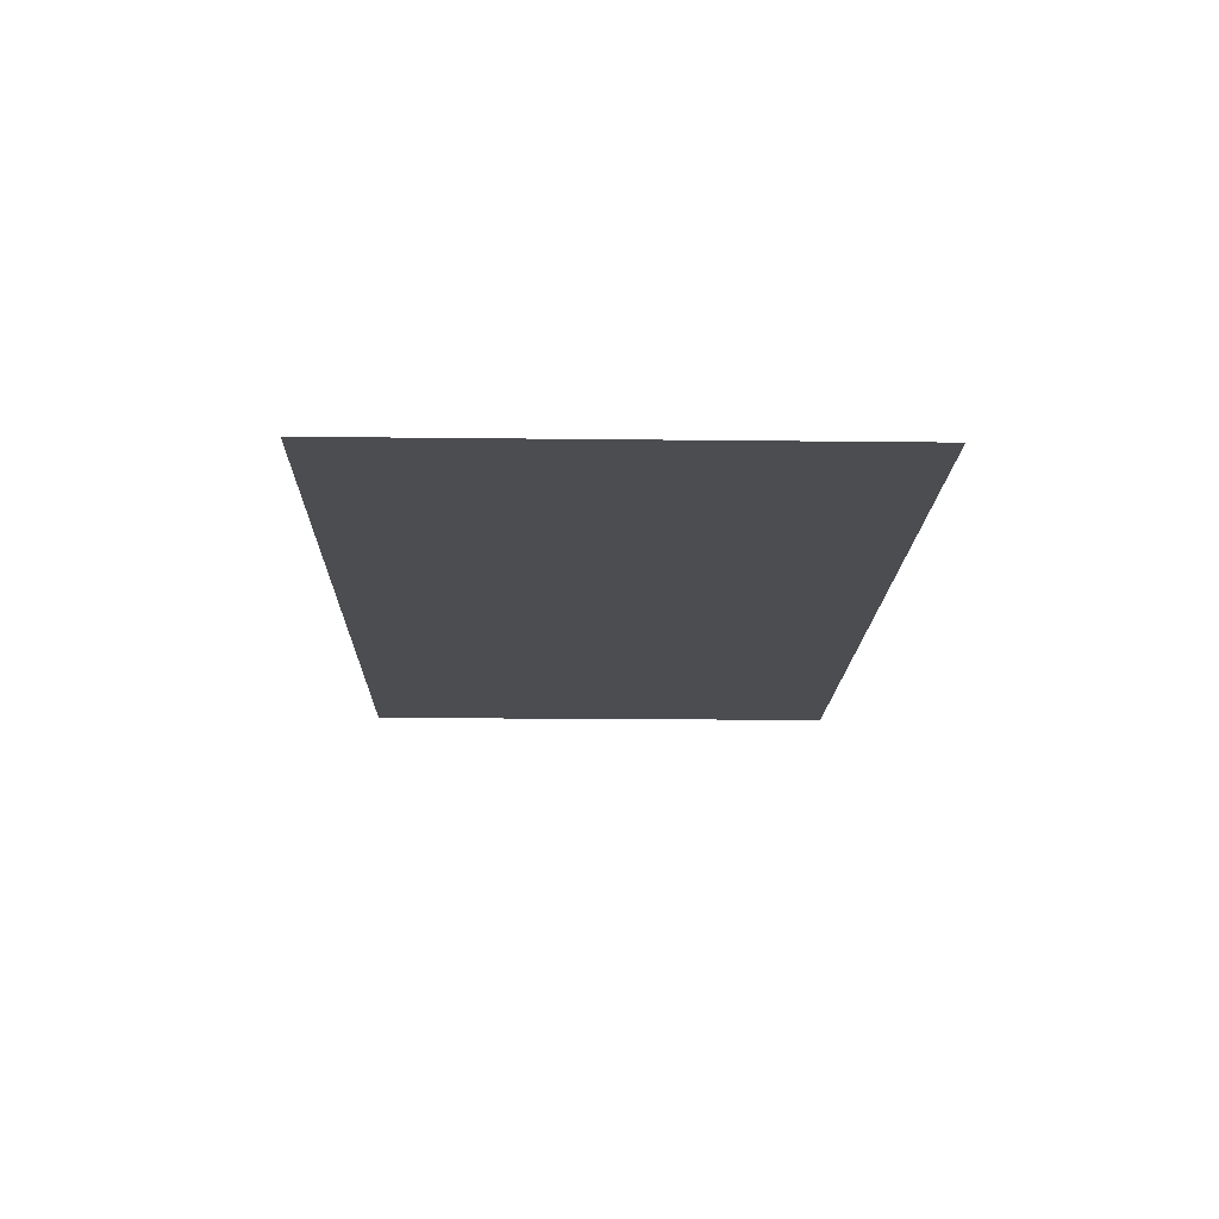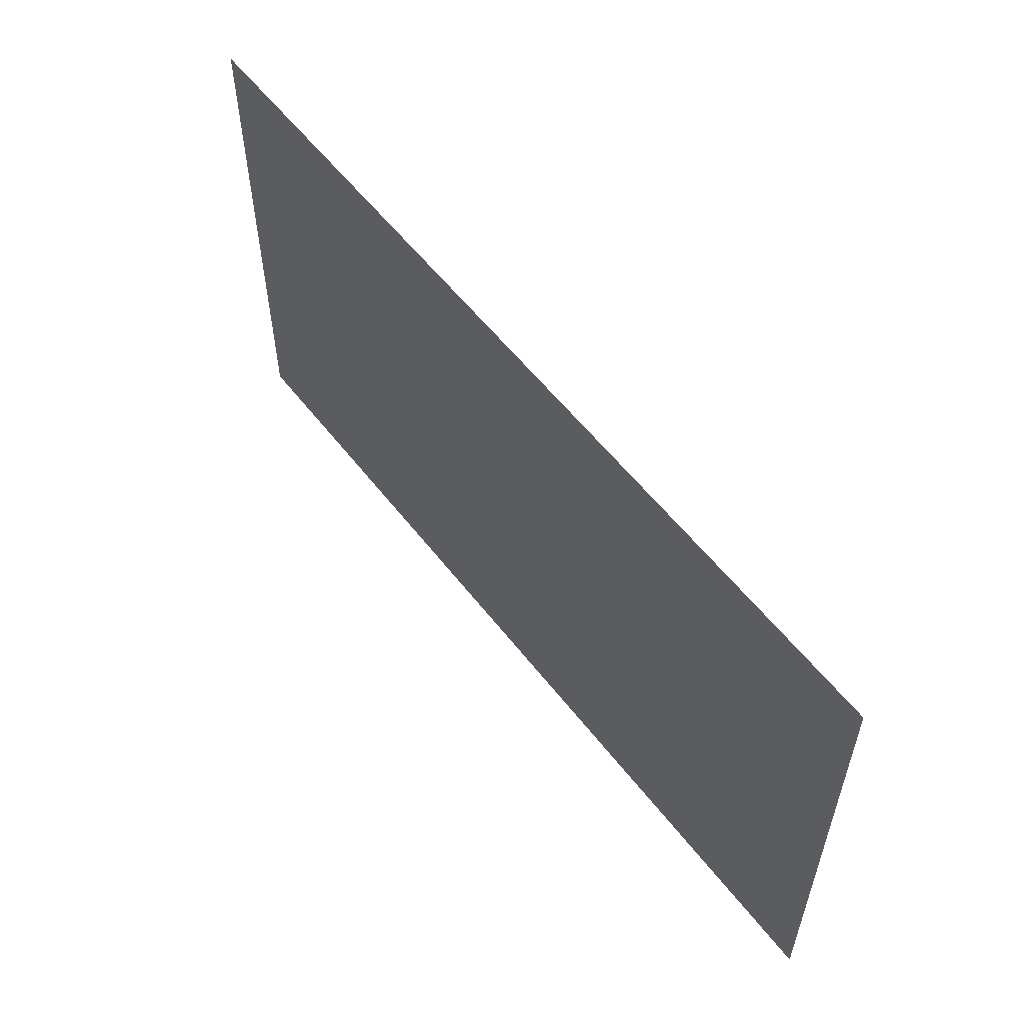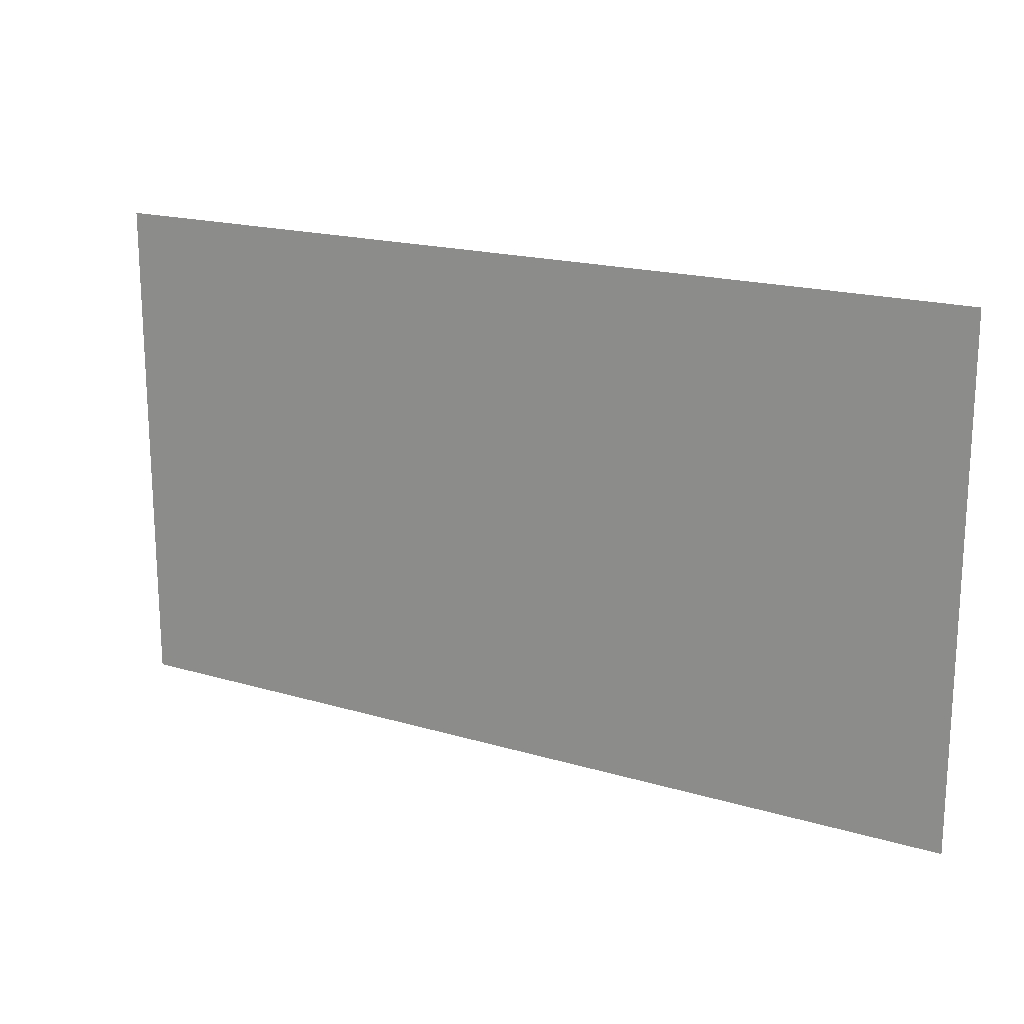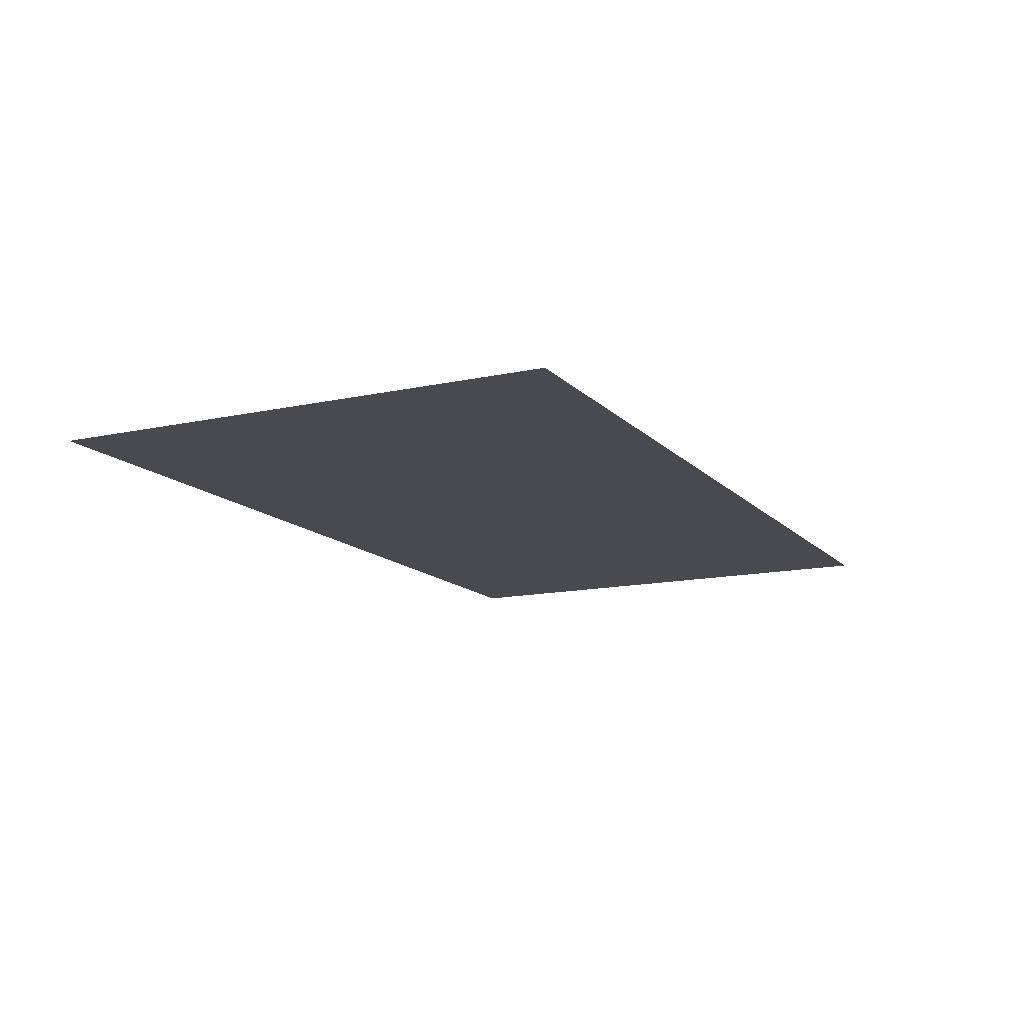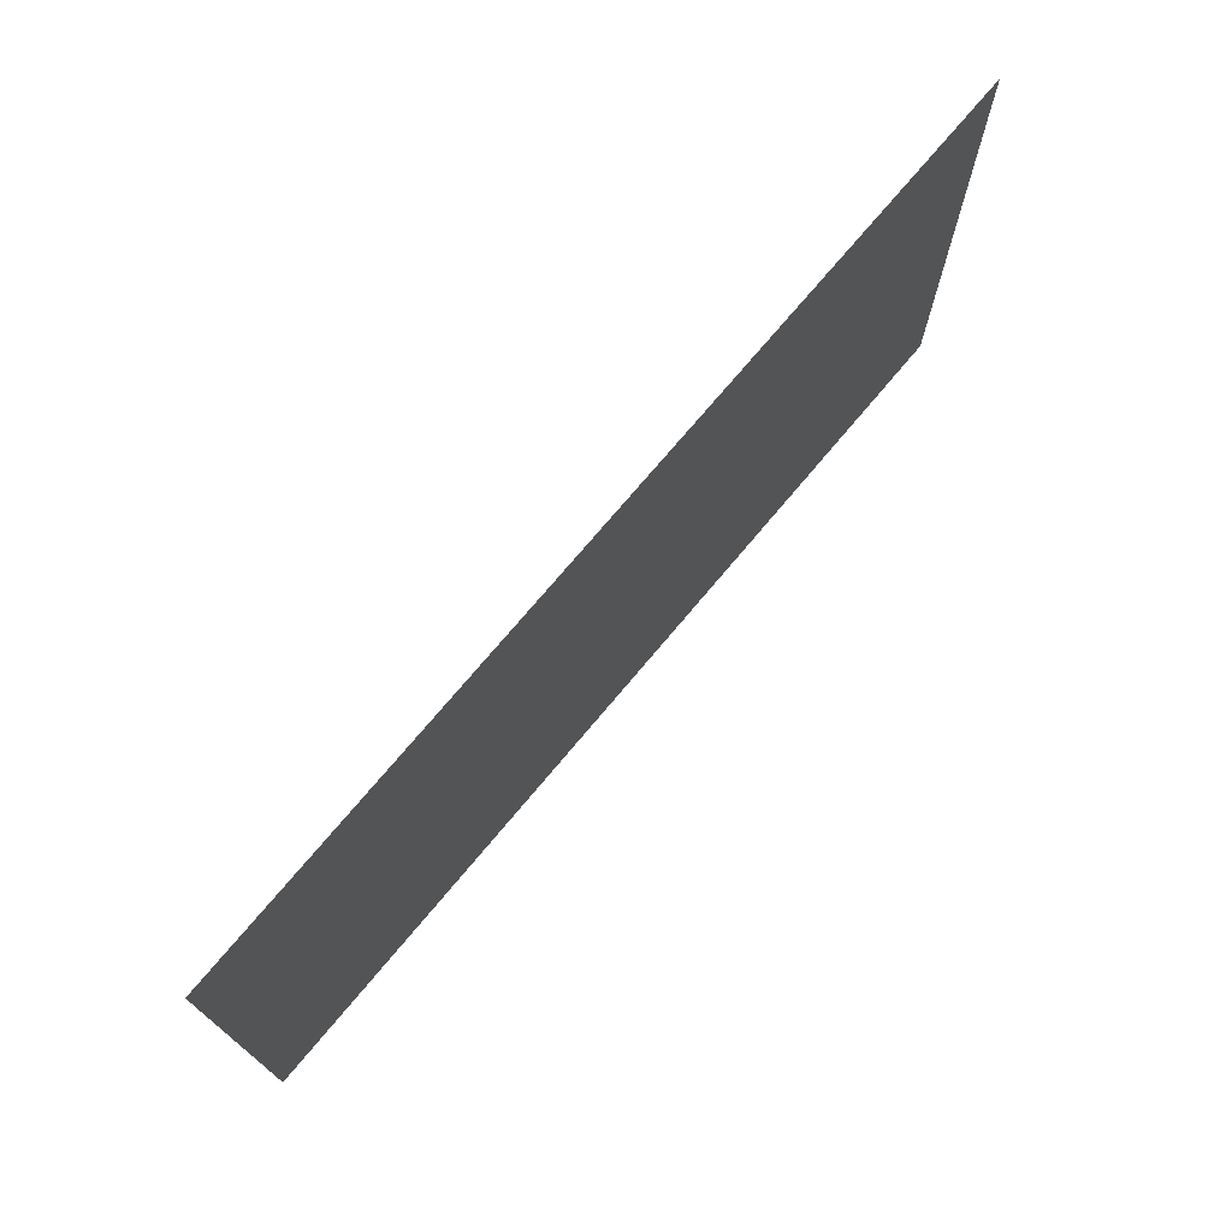
<metadata>
{"format":"obj","ext":"obj","renderer":"f3d","projection":"perspective","resolution":1024,"background":"white","views":[{"elev":-16.2,"azim":-91.4,"up":"+Z"},{"elev":56.5,"azim":-127.2,"up":"+Y"},{"elev":18.3,"azim":29.9,"up":"+Y"},{"elev":-13.6,"azim":116.3,"up":"+Z"},{"elev":73.0,"azim":-50.1,"up":"+Y"}]}
</metadata>
<code>
o Arquitetura_07(saoPedro)
v 22.74 0.6299 -1.127
v 24.52 0.6299 -1.127
v 22.74 1.63 -1.127
v 24.52 1.63 -1.127
f 1 2 4 3

</code>
